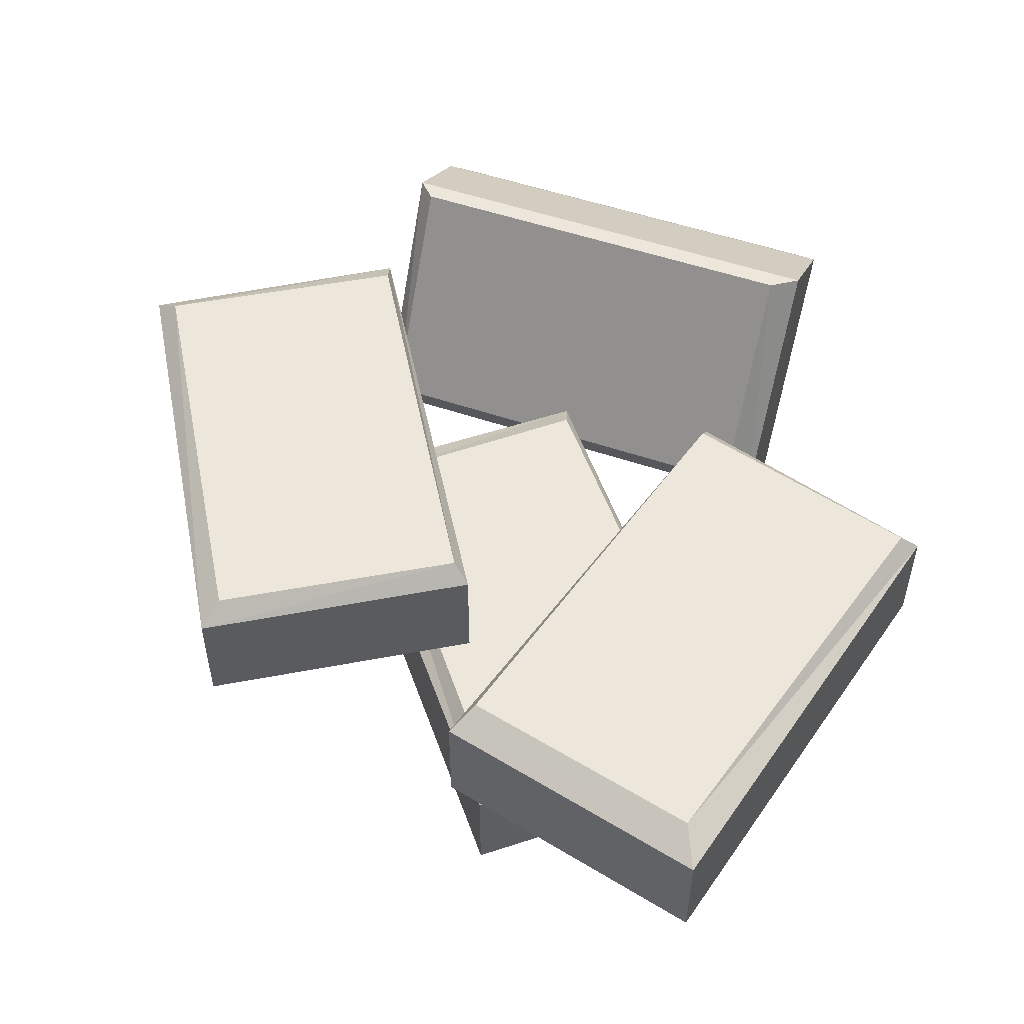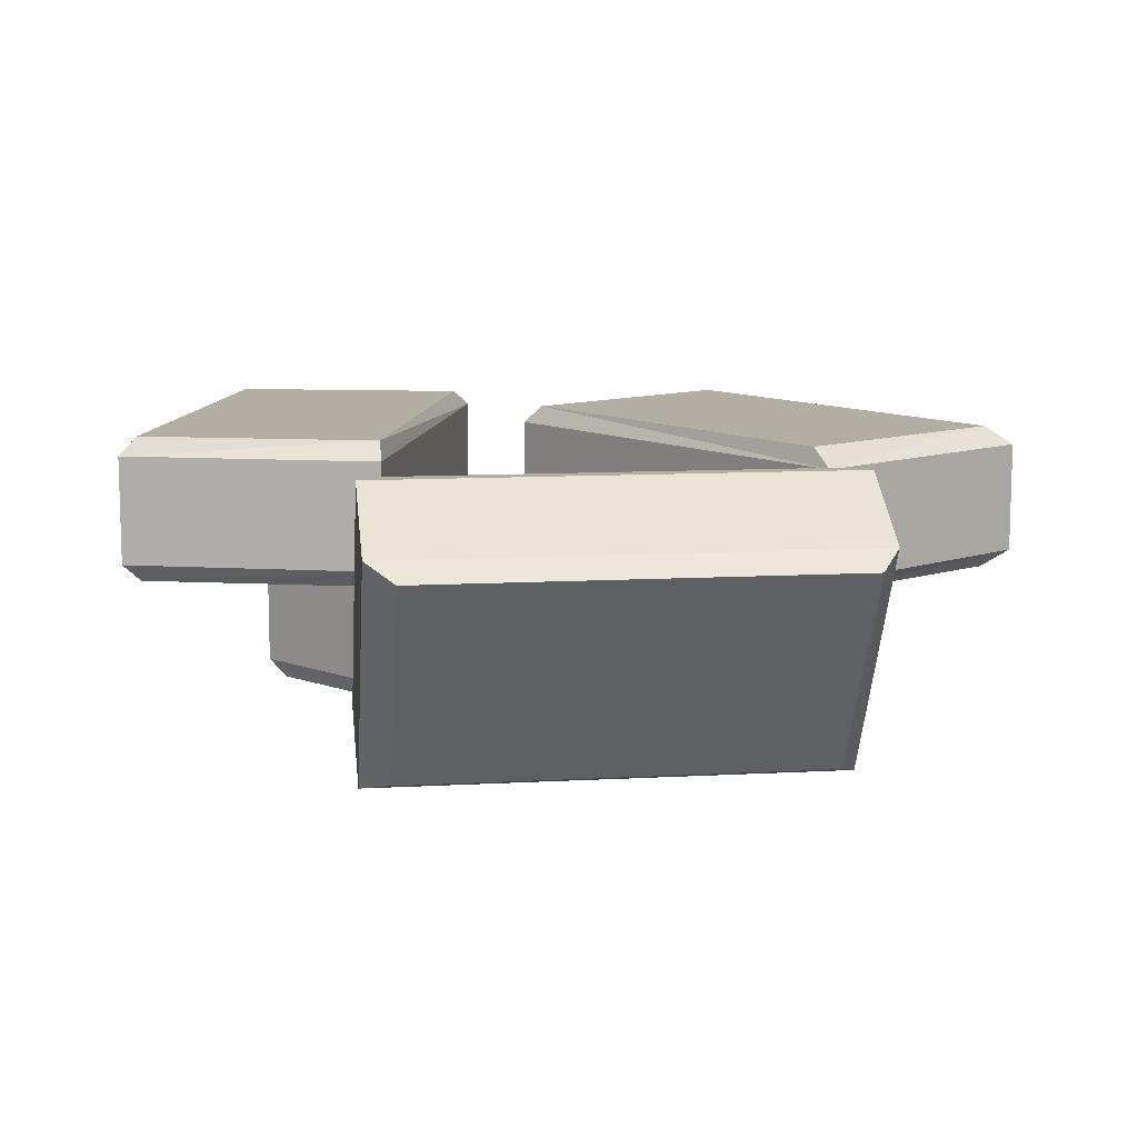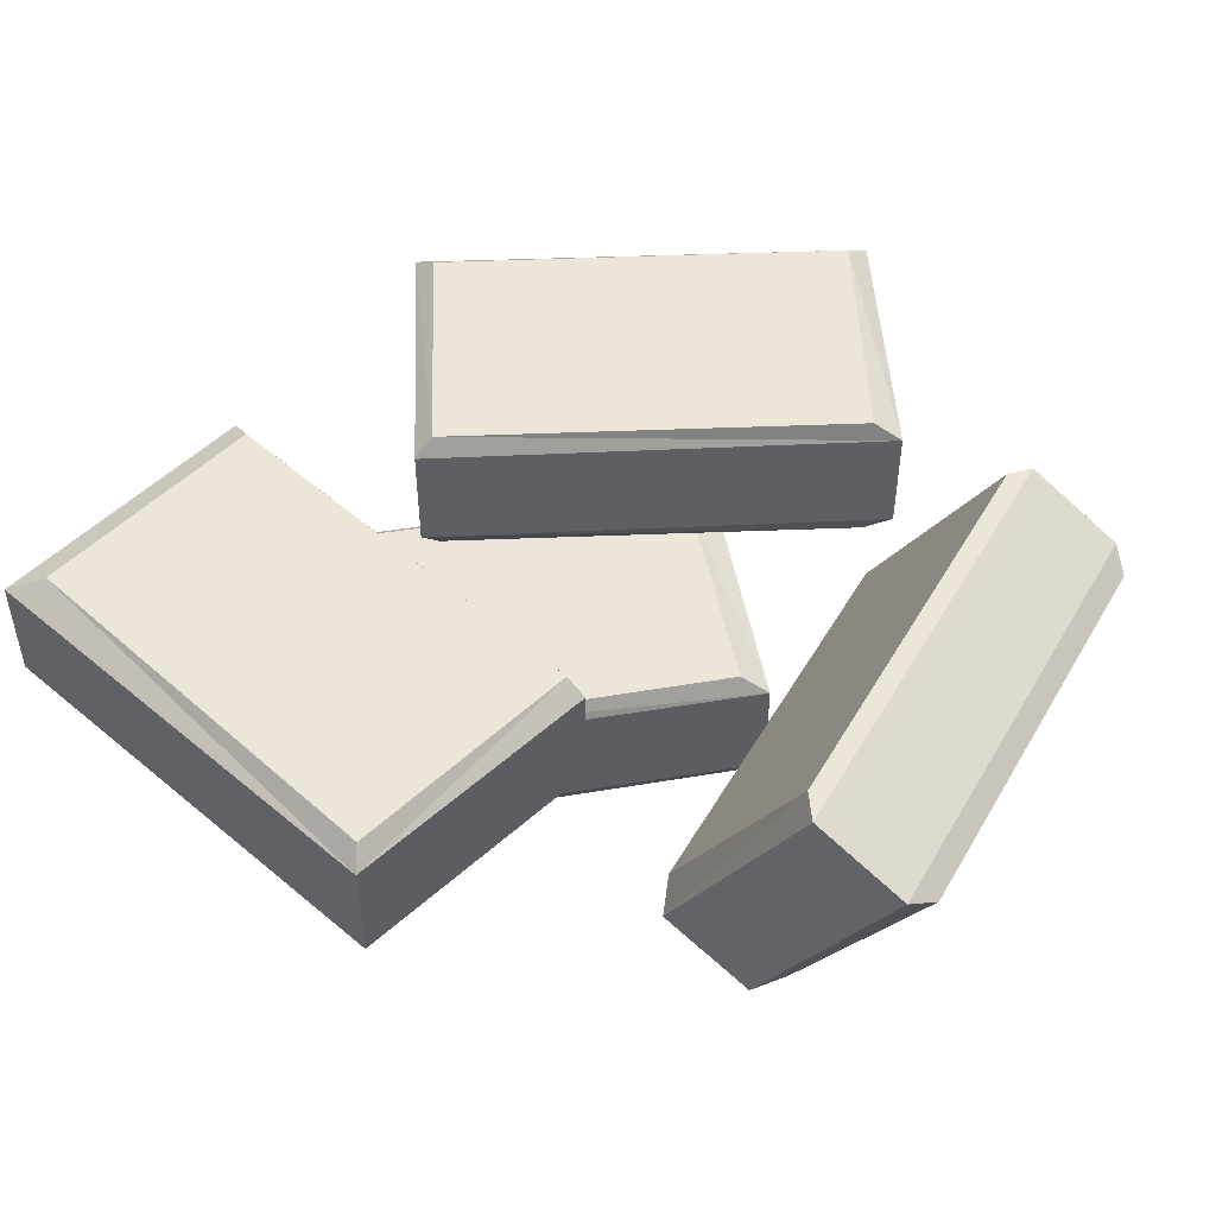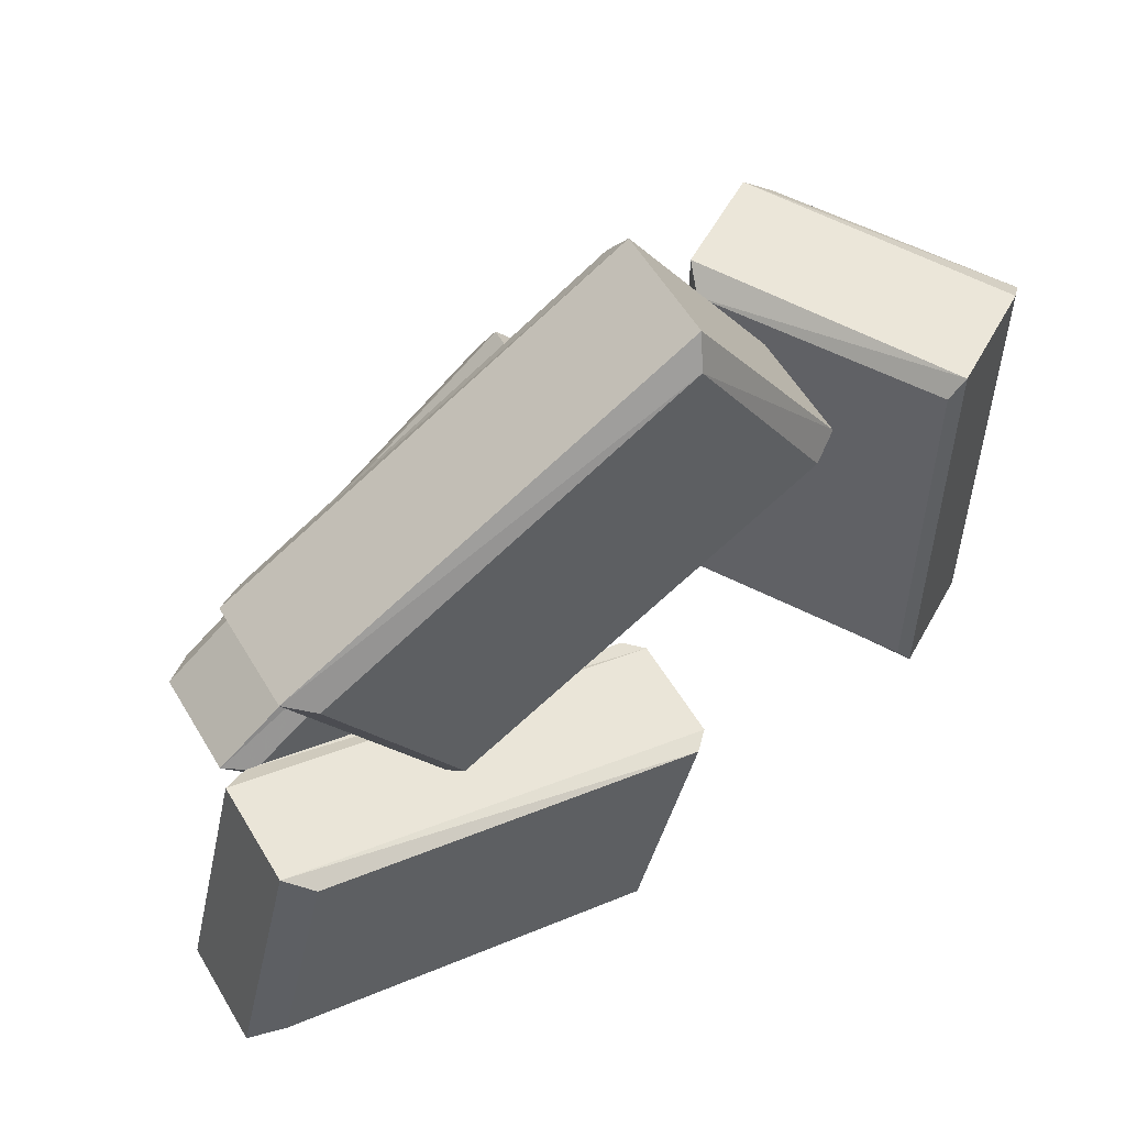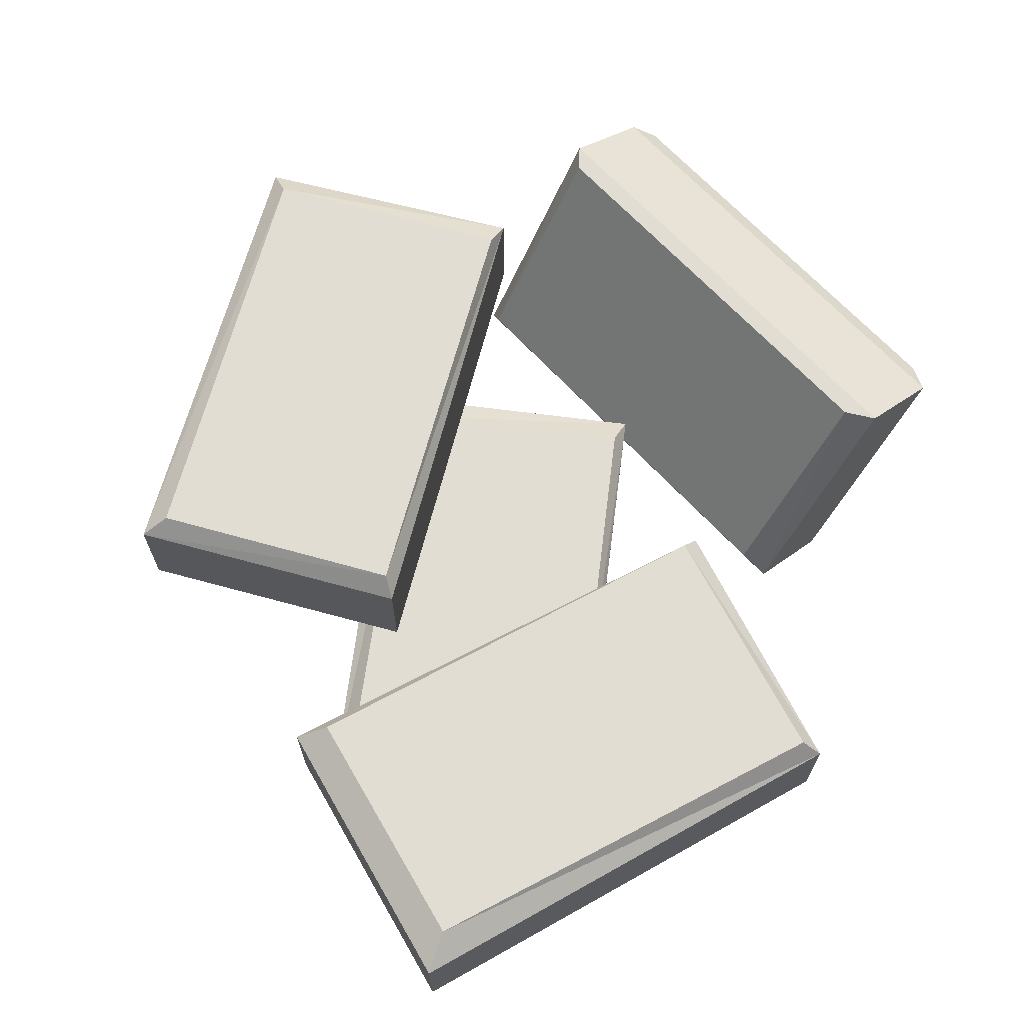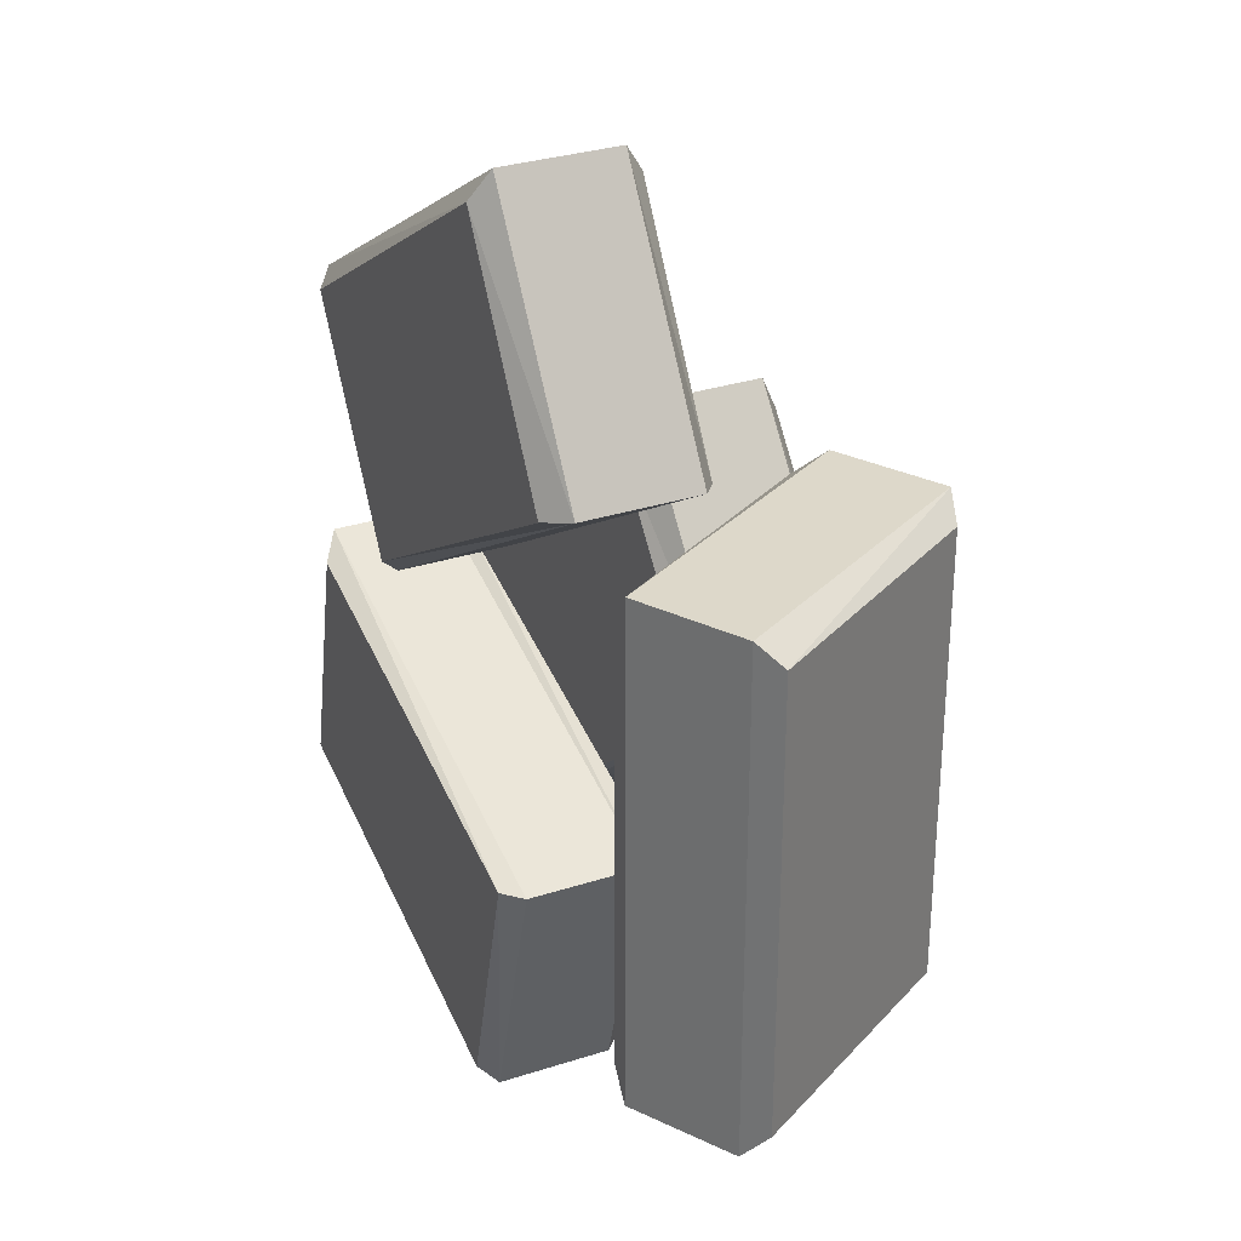
<metadata>
{"format":"obj","ext":"obj","renderer":"f3d","projection":"perspective","resolution":1024,"background":"white","views":[{"elev":52.8,"azim":110.1,"up":"+Y"},{"elev":10.8,"azim":-97.8,"up":"+Y"},{"elev":49.2,"azim":-150.9,"up":"+Y"},{"elev":56.2,"azim":149.6,"up":"+Z"},{"elev":68.2,"azim":136.9,"up":"+Y"},{"elev":31.0,"azim":-114.8,"up":"+Z"}]}
</metadata>
<code>
v -0.2734 0 -0.1641
v -0.2734 0 0.1953
v -0.1641 -0.1797 0.1953
v -0.1641 -0.1797 -0.1641
v -0.1719 -0.2031 -0.1875
v -0.2891 0 -0.1875
v -0.2891 0 0.2109
v -0.1719 -0.2031 0.2109
v -0.2734 -0.2422 -0.1641
v -0.2734 -0.2422 0.1953
v -0.3828 -0.0625 0.1953
v -0.3828 -0.0625 -0.1641
v -0.3672 -0.04688 -0.1875
v -0.25 -0.25 -0.1875
v -0.25 -0.25 0.2109
v -0.3672 -0.04688 0.2109
v -0.1562 -0.125 0.1953
v 0.1484 -0.125 0.007812
v 0.2578 -0.125 0.1875
v -0.04688 -0.125 0.375
v -0.05469 -0.1094 0.3984
v -0.1797 -0.1094 0.2031
v 0.1562 -0.1094 -0.007812
v 0.2812 -0.1094 0.1953
v -0.04688 0 0.375
v 0.2578 0 0.1875
v 0.1484 0 0.007812
v -0.1562 0 0.1953
v -0.1797 -0.01562 0.2031
v -0.05469 -0.01562 0.3984
v 0.2812 -0.01562 0.1953
v 0.1562 -0.01562 -0.007812
v 0.2812 -0.125 -0.0625
v -0.07031 -0.125 -0.1562
v -0.01562 -0.125 -0.3594
v 0.3281 -0.125 -0.2656
v 0.3594 -0.1094 -0.2812
v 0.3047 -0.1094 -0.04688
v -0.08594 -0.1094 -0.1562
v -0.02344 -0.1094 -0.375
v 0.3281 0 -0.2656
v -0.01562 0 -0.3594
v -0.07031 0 -0.1562
v 0.2812 0 -0.0625
v 0.3047 -0.01562 -0.04688
v 0.3594 -0.01562 -0.2812
v -0.02344 -0.01562 -0.375
v -0.08594 -0.01562 -0.1562
v -0.1406 -0.25 0
v 0.1406 -0.25 -0.2344
v 0.2734 -0.25 -0.07031
v -0.007812 -0.25 0.1562
v -0.01562 -0.2344 0.1875
v -0.1641 -0.2344 0.007812
v 0.1484 -0.2344 -0.25
v 0.2969 -0.2344 -0.07031
v -0.007812 -0.125 0.1562
v 0.2734 -0.125 -0.07031
v 0.1406 -0.125 -0.2344
v -0.1406 -0.125 0
v -0.1641 -0.1406 0.007812
v -0.01562 -0.1406 0.1875
v 0.2969 -0.1406 -0.07031
v 0.1484 -0.1406 -0.25
f 1 2 3
f 1 3 4
f 1 4 5
f 1 5 6
f 1 6 7
f 1 7 2
f 2 7 3
f 3 7 8
f 3 8 5
f 3 5 4
f 9 10 11
f 9 11 12
f 9 12 13
f 9 13 14
f 9 14 15
f 9 15 10
f 10 15 11
f 11 15 16
f 11 16 13
f 11 13 12
f 14 13 6
f 14 6 5
f 14 5 8
f 14 8 15
f 15 8 16
f 16 8 7
f 16 7 13
f 13 7 6
f 17 18 19
f 17 19 20
f 17 20 21
f 17 21 22
f 17 22 23
f 17 23 18
f 18 23 19
f 19 23 24
f 19 24 21
f 19 21 20
f 25 26 27
f 25 27 28
f 25 28 29
f 25 29 30
f 25 30 31
f 25 31 26
f 26 31 27
f 27 31 32
f 27 32 29
f 27 29 28
f 30 29 22
f 30 22 21
f 30 21 24
f 30 24 31
f 31 24 32
f 32 24 23
f 32 23 29
f 29 23 22
f 33 34 35
f 33 35 36
f 33 36 37
f 33 37 38
f 33 38 39
f 33 39 34
f 34 39 35
f 35 39 40
f 35 40 37
f 35 37 36
f 41 42 43
f 41 43 44
f 41 44 45
f 41 45 46
f 41 46 47
f 41 47 42
f 42 47 43
f 43 47 48
f 43 48 45
f 43 45 44
f 46 45 38
f 46 38 37
f 46 37 40
f 46 40 47
f 47 40 48
f 48 40 39
f 48 39 45
f 45 39 38
f 49 50 51
f 49 51 52
f 49 52 53
f 49 53 54
f 49 54 55
f 49 55 50
f 50 55 51
f 51 55 56
f 51 56 53
f 51 53 52
f 57 58 59
f 57 59 60
f 57 60 61
f 57 61 62
f 57 62 63
f 57 63 58
f 58 63 59
f 59 63 64
f 59 64 61
f 59 61 60
f 62 61 54
f 62 54 53
f 62 53 56
f 62 56 63
f 63 56 64
f 64 56 55
f 64 55 61
f 61 55 54

</code>
